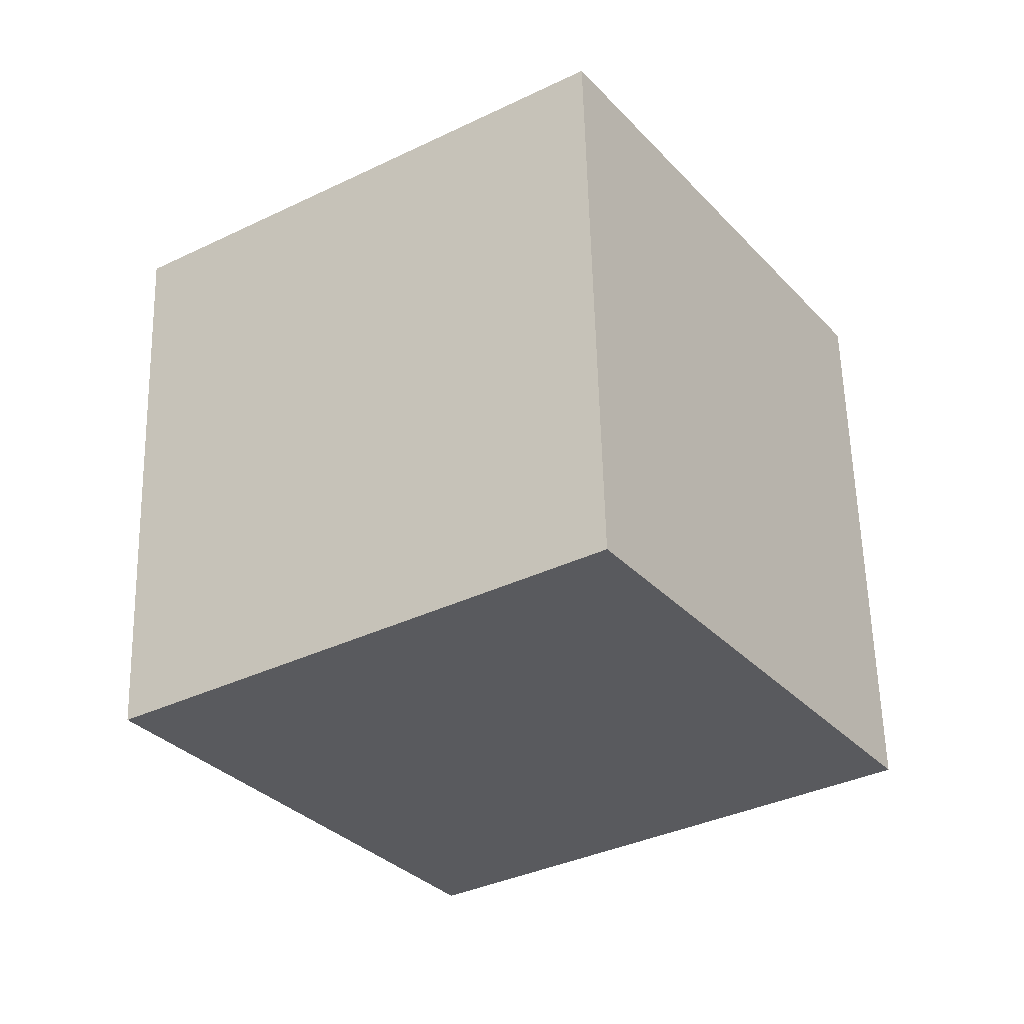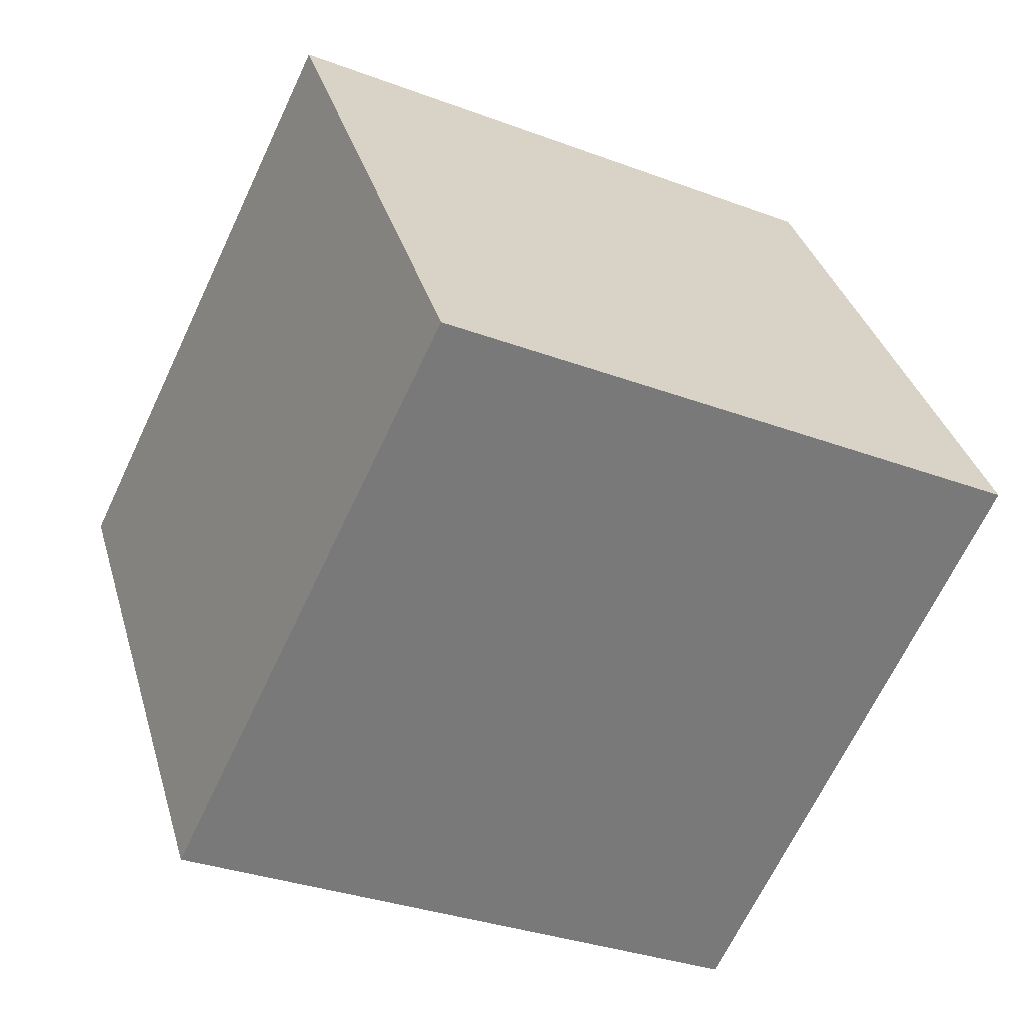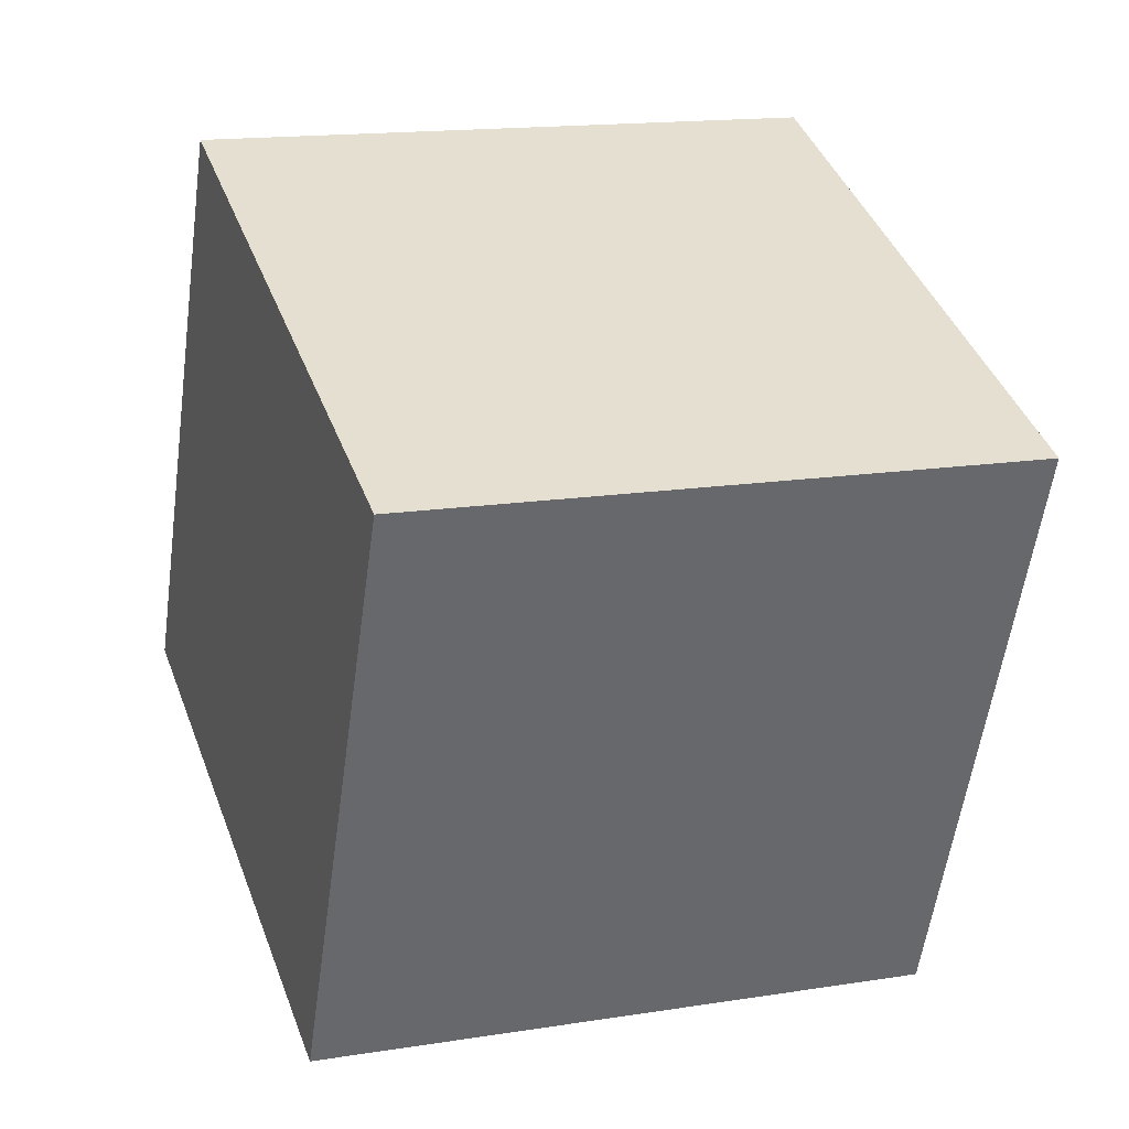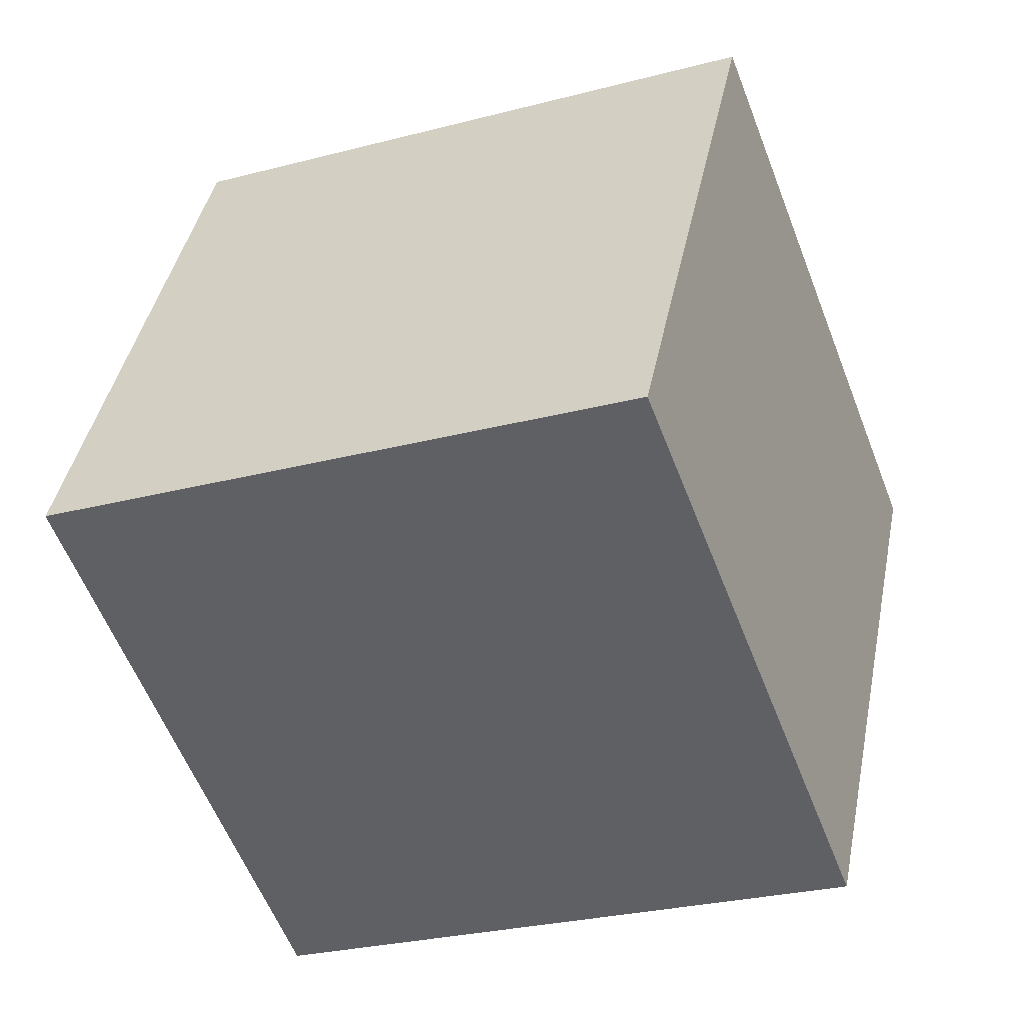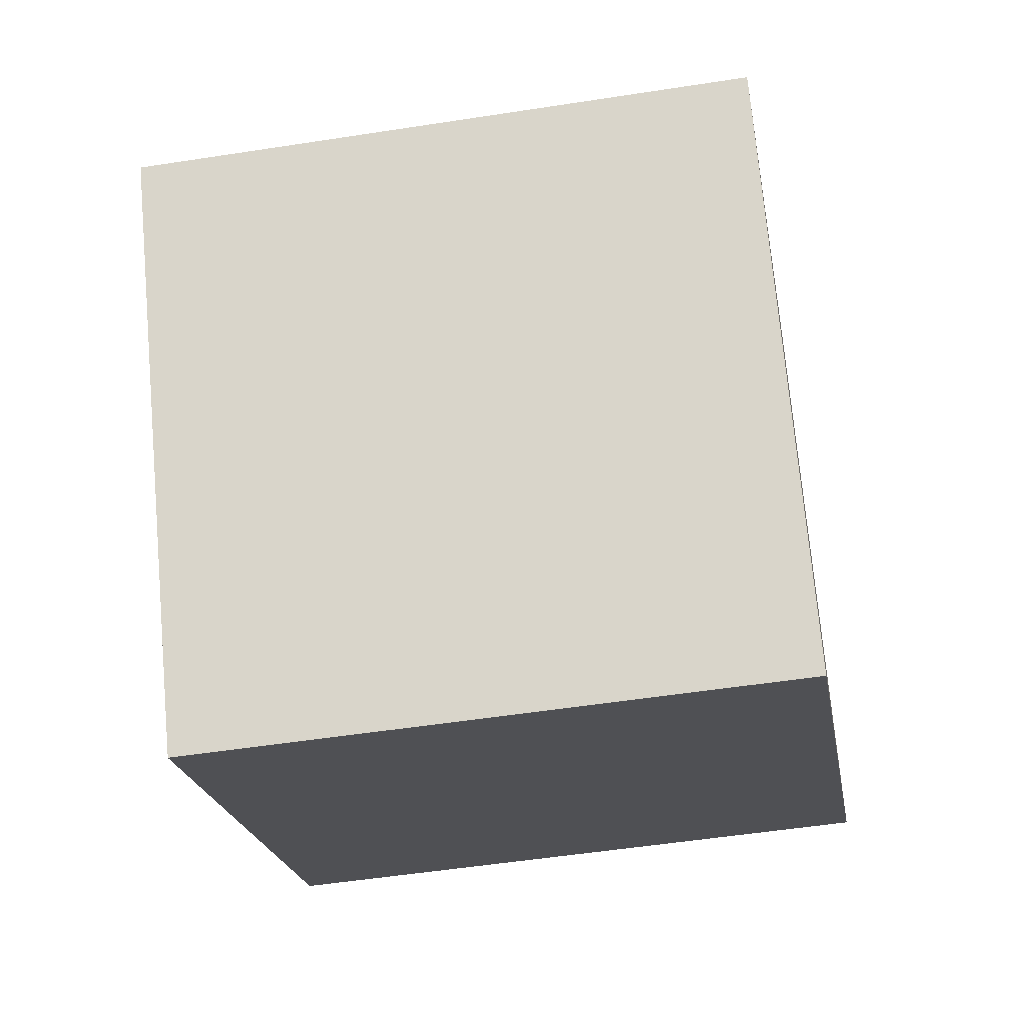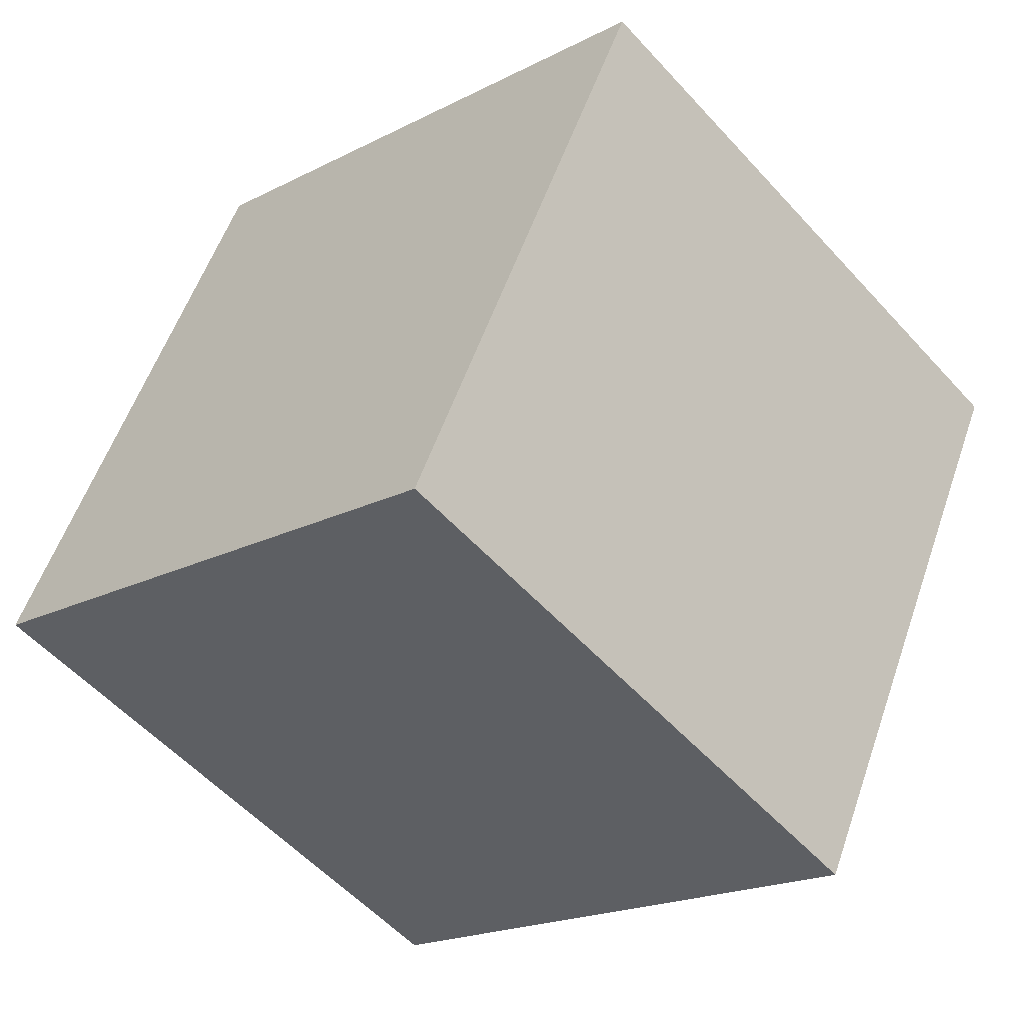
<metadata>
{"format":"obj","ext":"obj","renderer":"f3d","projection":"perspective","resolution":1024,"background":"white","views":[{"elev":-60.4,"azim":29.9,"up":"+Y"},{"elev":31.5,"azim":-118.9,"up":"+Z"},{"elev":11.5,"azim":-34.4,"up":"+Z"},{"elev":-28.1,"azim":-171.2,"up":"+Z"},{"elev":-44.8,"azim":-4.7,"up":"+Z"},{"elev":-54.3,"azim":-63.9,"up":"+Z"}]}
</metadata>
<code>
o Cube.096_Cube.1057
v -2.263 1.994 0.4445
v -2.488 1.089 0.001025
v -2.389 1.568 1.377
v -2.614 0.6631 0.9334
v -1.263 1.737 0.4618
v -1.488 0.8315 0.01835
v -1.389 1.311 1.394
v -1.614 0.4059 0.9508
f 2 3 1
f 4 7 3
f 8 5 7
f 6 1 5
f 7 1 3
f 4 6 8
f 2 4 3
f 4 8 7
f 8 6 5
f 6 2 1
f 7 5 1
f 4 2 6

</code>
